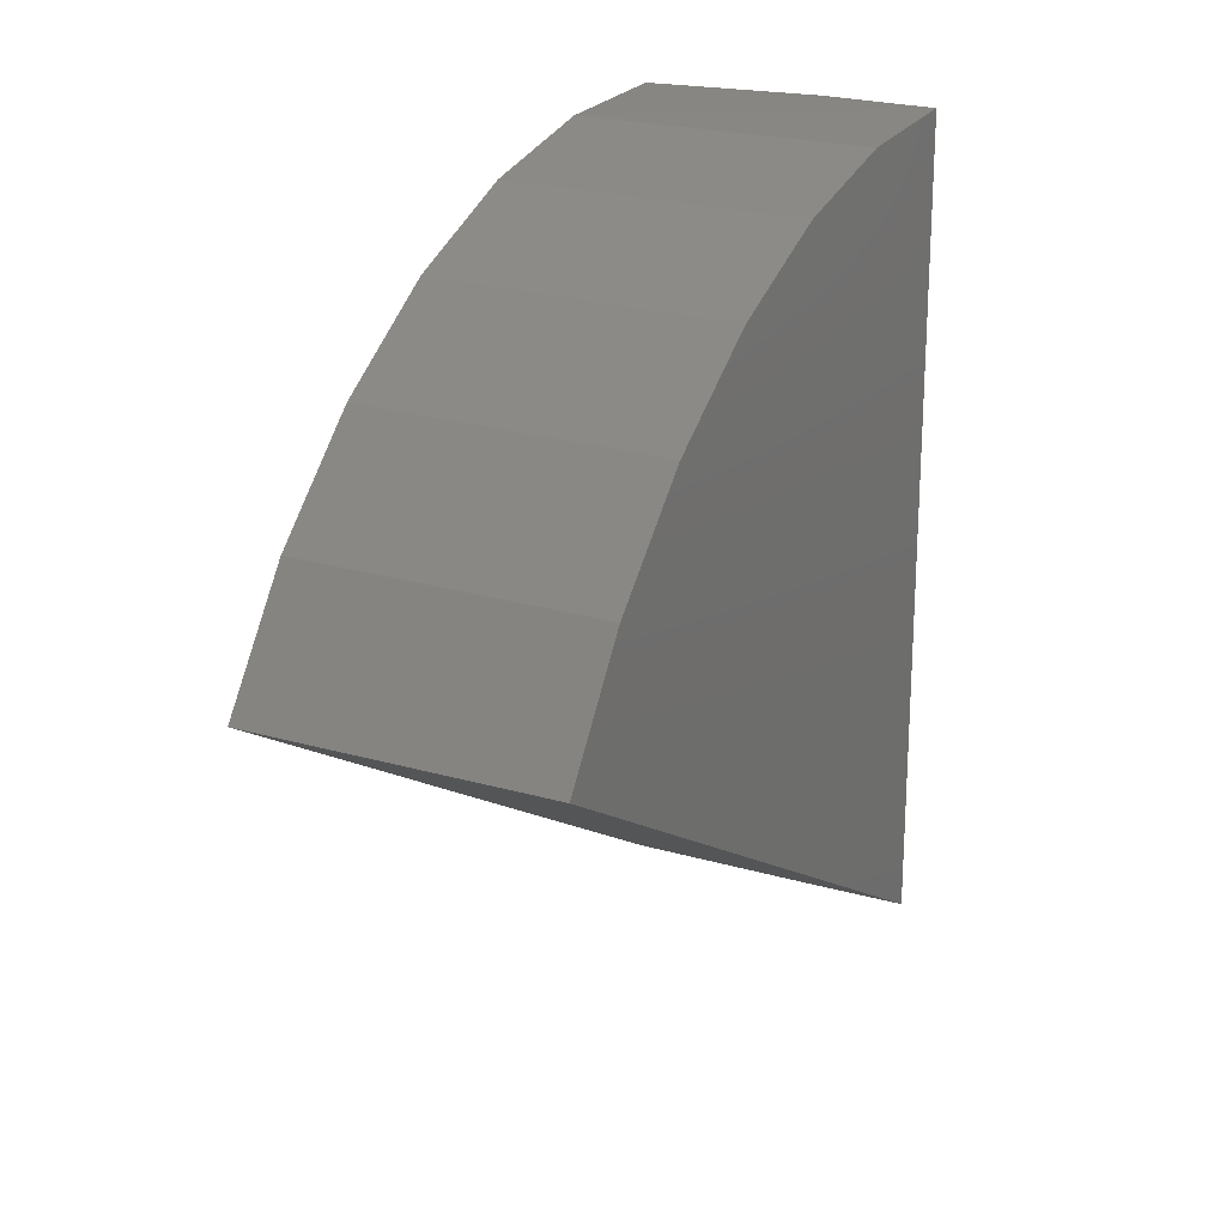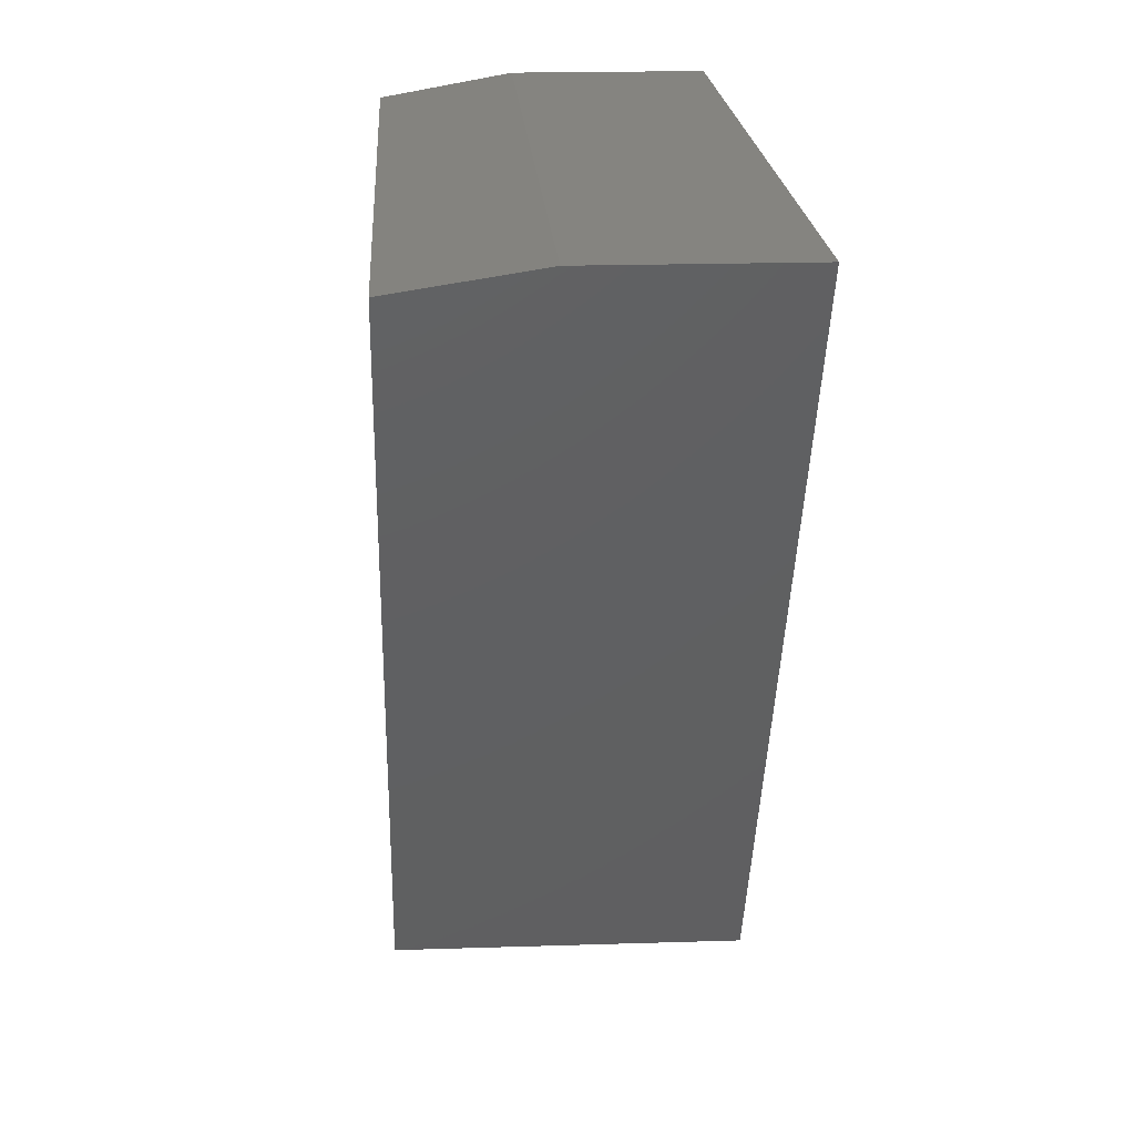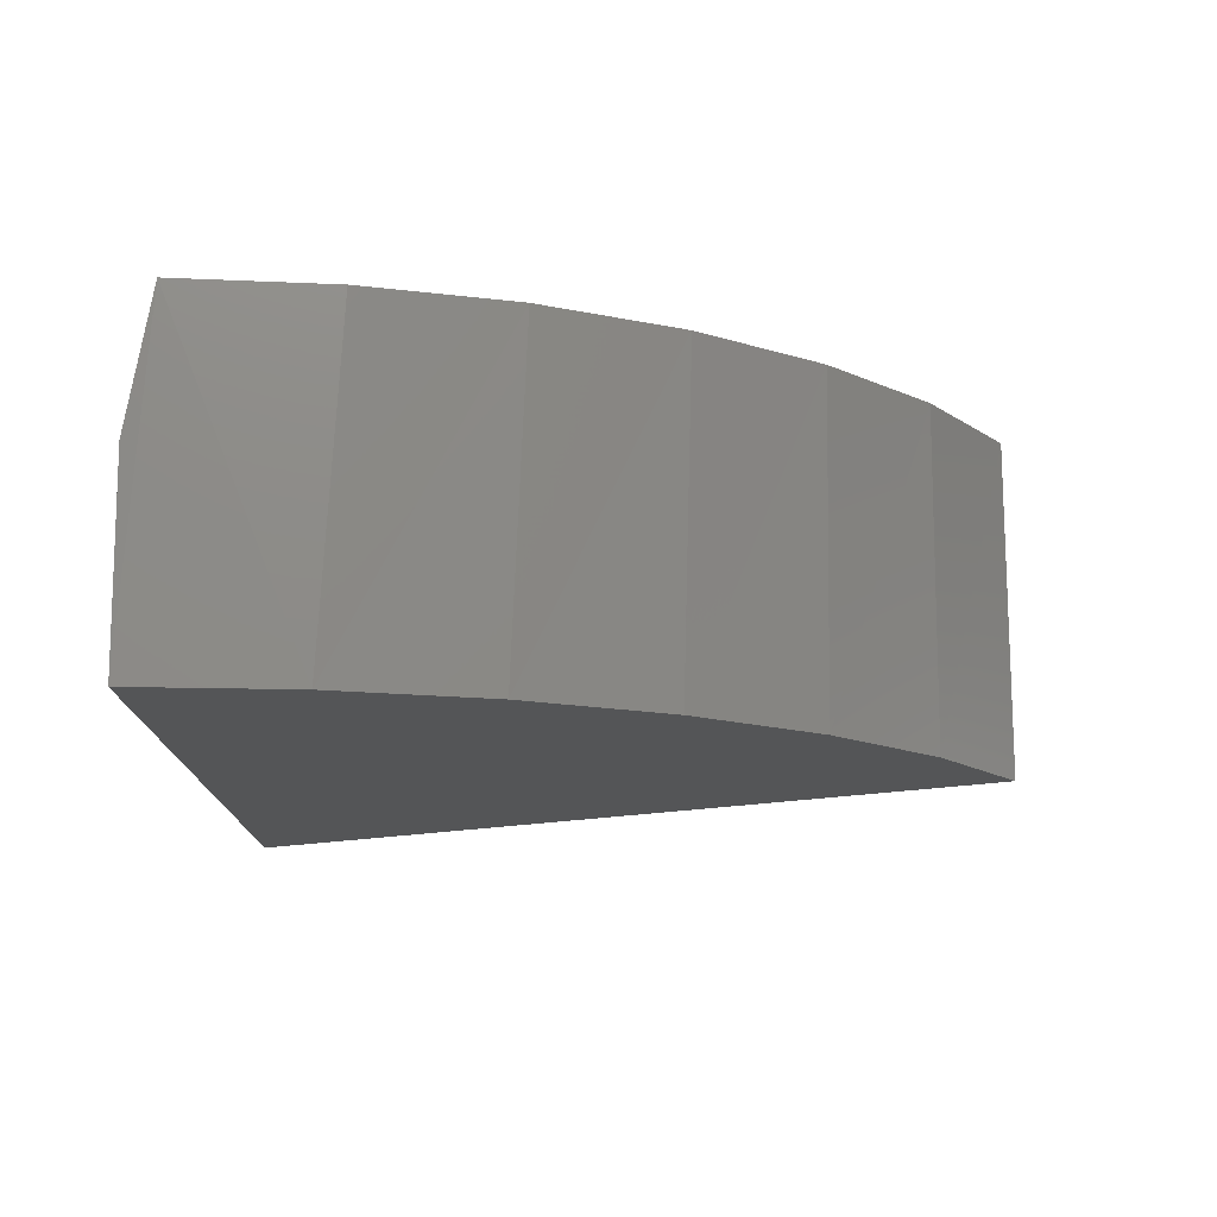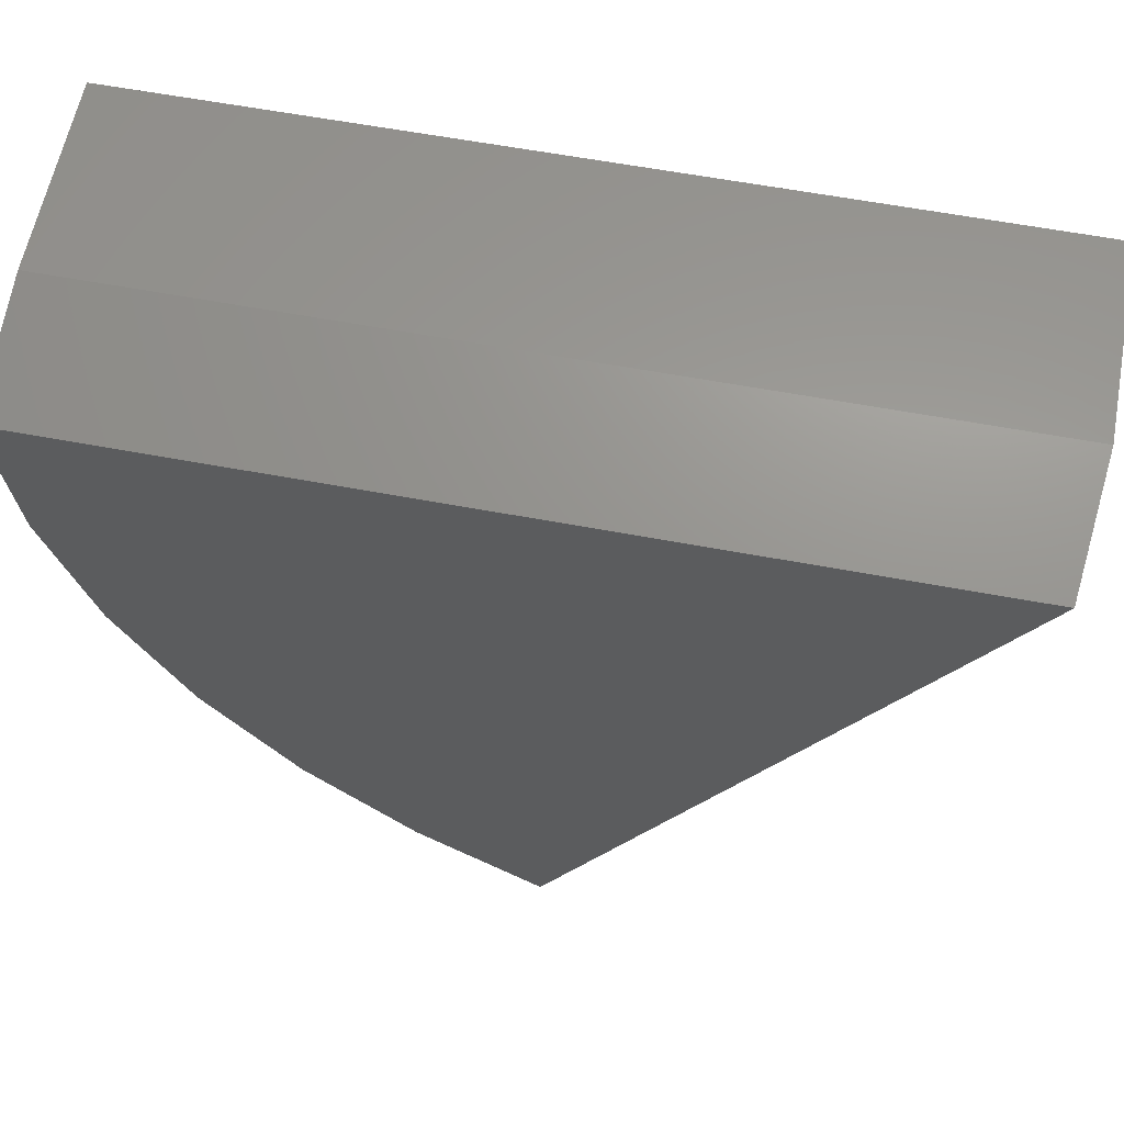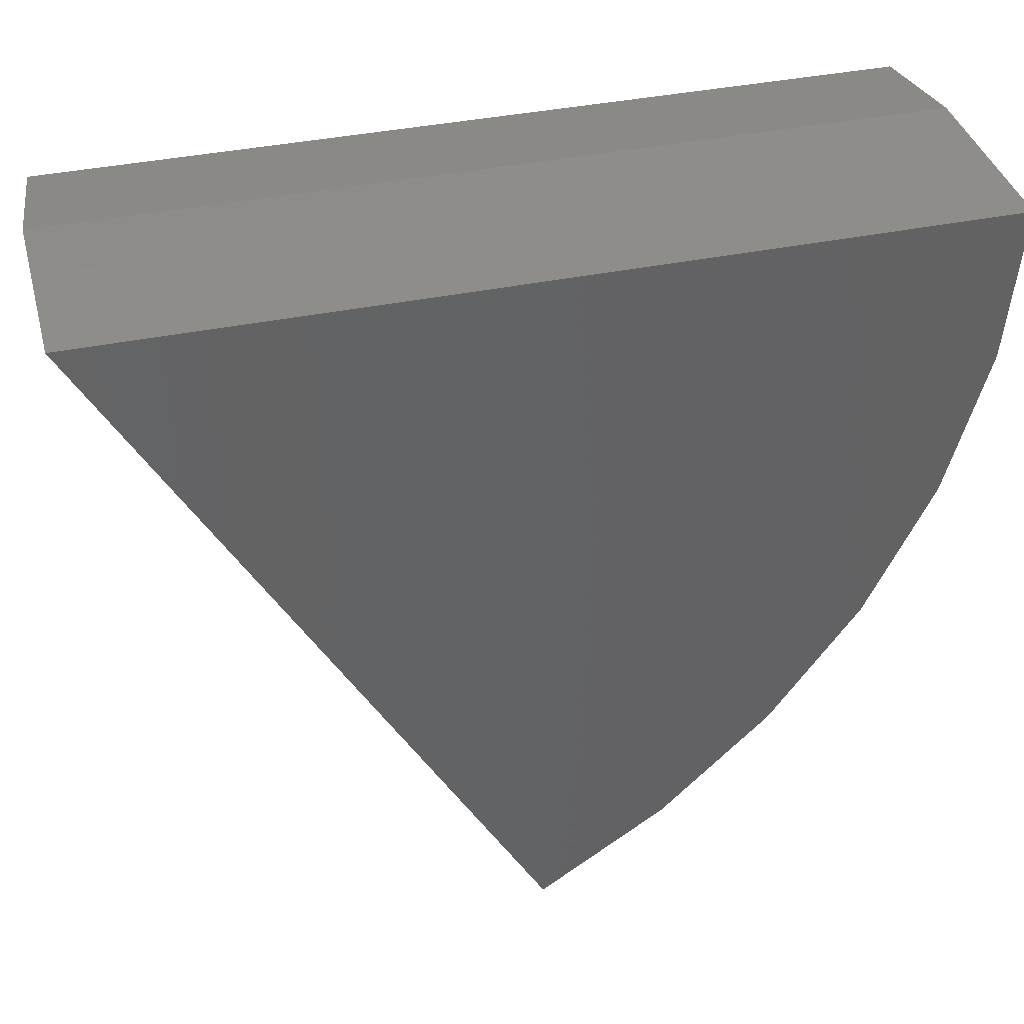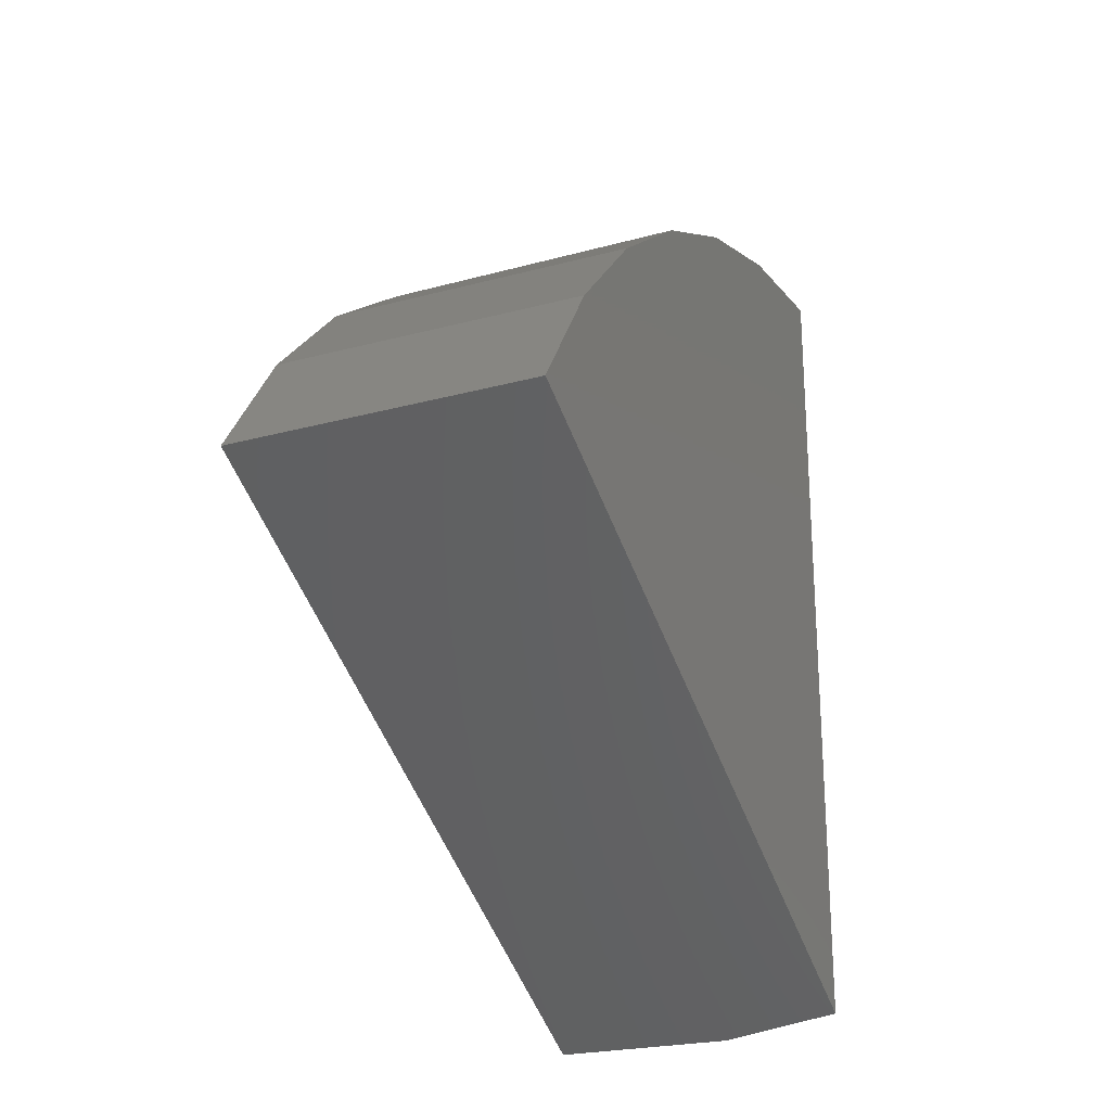
<metadata>
{"format":"stl","ext":"stl","renderer":"f3d","projection":"perspective","resolution":1024,"background":"white","views":[{"elev":19.9,"azim":28.2,"up":"+Z"},{"elev":19.7,"azim":176.6,"up":"+Y"},{"elev":76.4,"azim":-90.2,"up":"+Z"},{"elev":60.4,"azim":100.9,"up":"+Y"},{"elev":38.5,"azim":-104.7,"up":"+Y"},{"elev":-23.4,"azim":24.7,"up":"+Z"}]}
</metadata>
<code>
# stl→obj: 18 verts, 32 faces
v 0.1716 -1.24 0.02384
v -0.3672 -1.24 0.02384
v 0.1716 -0.03906 -0.65
v -0.3672 0 -0.6719
v -0.04712 1.777e-17 -0.6719
v -0.3672 1.579e-16 0.75
v -0.04712 1.756e-16 0.75
v 0.1716 -0.03906 0.7495
v -0.3672 -0.2498 0.7279
v 0.1716 -0.2818 0.7218
v -0.3672 -1.099 0.2309
v 0.1716 -1.103 0.2258
v -0.3672 -0.9229 0.4098
v 0.1716 -0.9327 0.4013
v -0.3672 -0.7185 0.5551
v 0.1716 -0.7353 0.5451
v -0.3672 -0.4918 0.6622
v 0.1716 -0.5161 0.653
f 1 2 3
f 3 2 4
f 3 4 5
f 4 6 5
f 5 6 7
f 7 6 8
f 8 6 9
f 8 9 10
f 2 1 11
f 11 1 12
f 11 12 13
f 13 12 14
f 13 14 15
f 15 14 16
f 15 16 17
f 17 16 18
f 17 18 9
f 9 18 10
f 3 8 10
f 3 10 18
f 3 18 16
f 3 16 14
f 3 14 12
f 3 12 1
f 3 5 8
f 8 5 7
f 4 2 11
f 4 11 13
f 4 13 15
f 4 15 17
f 4 17 9
f 4 9 6

</code>
